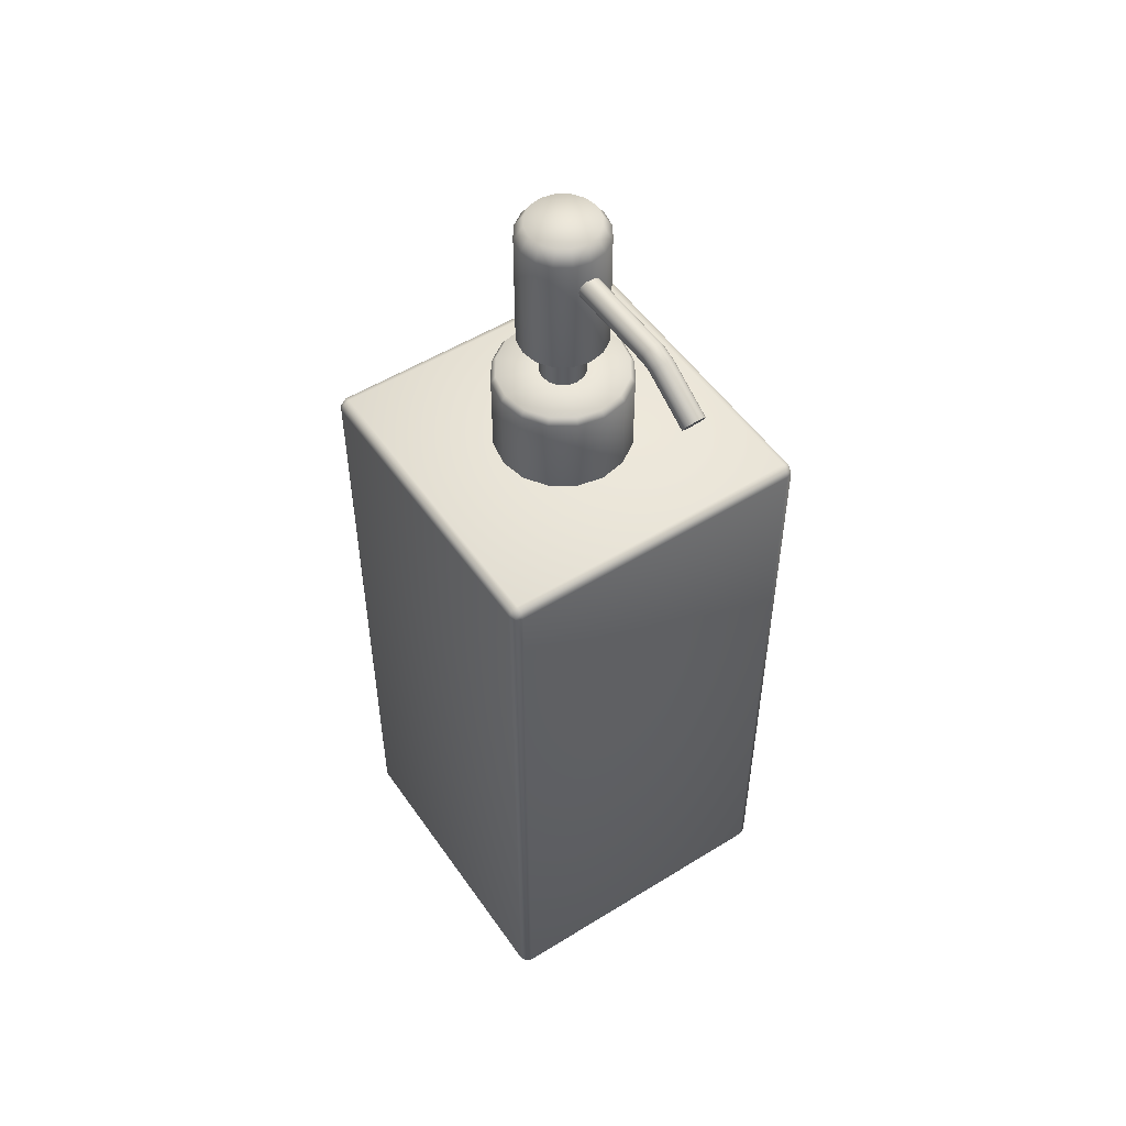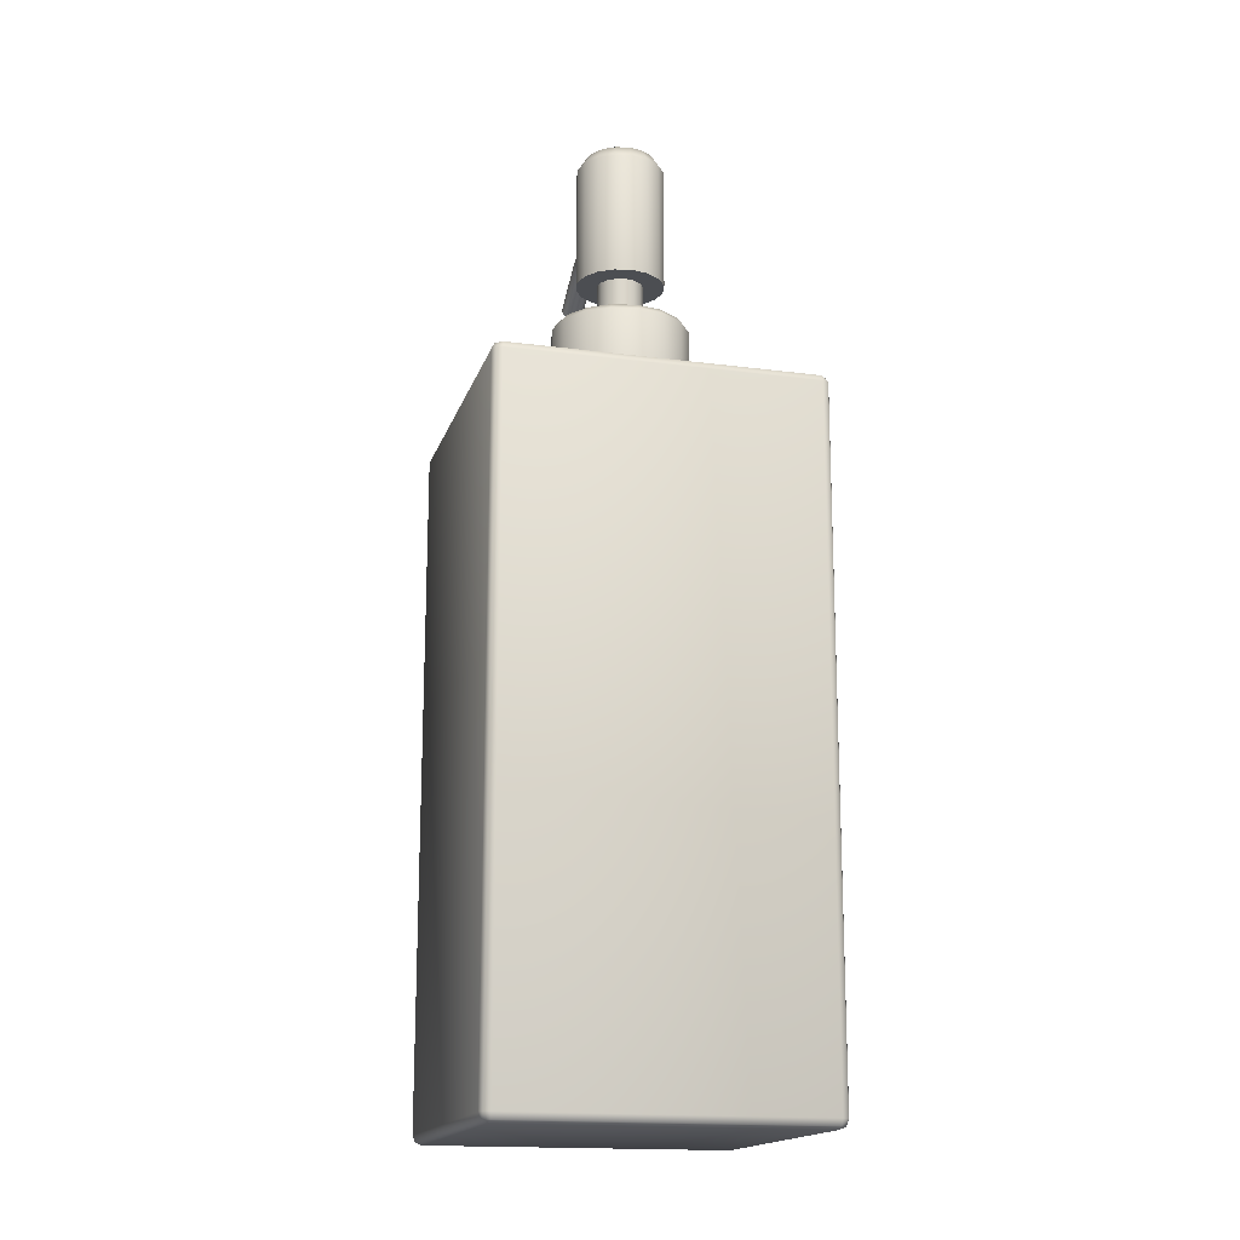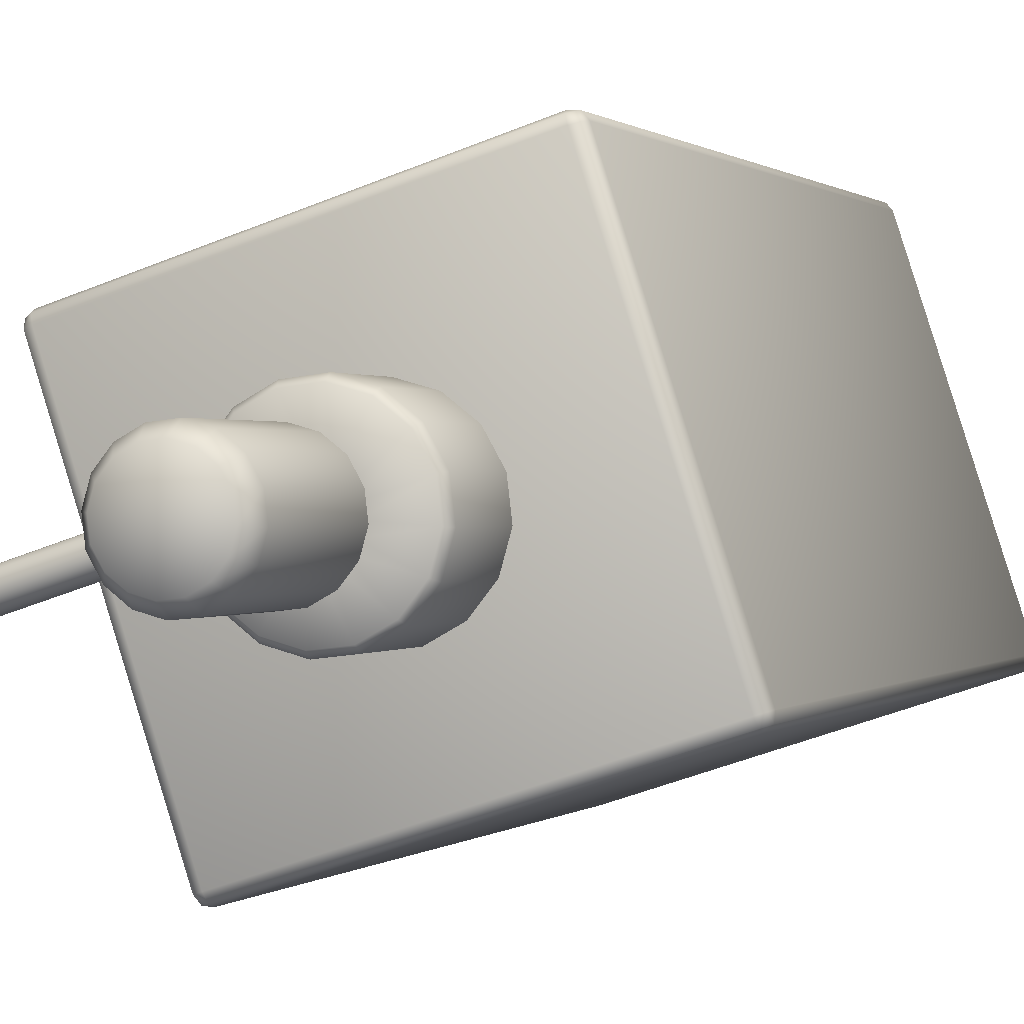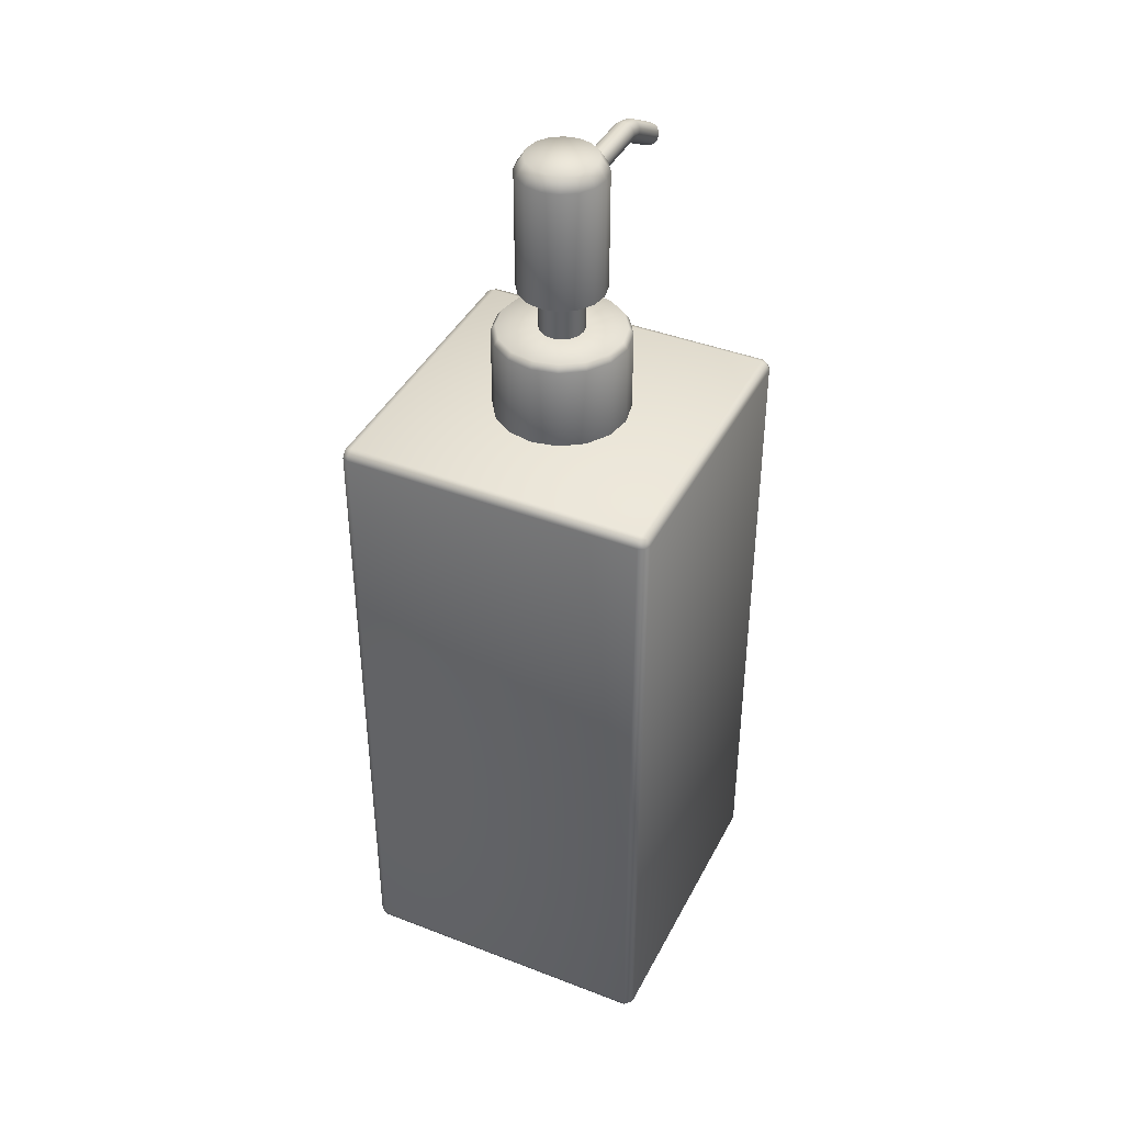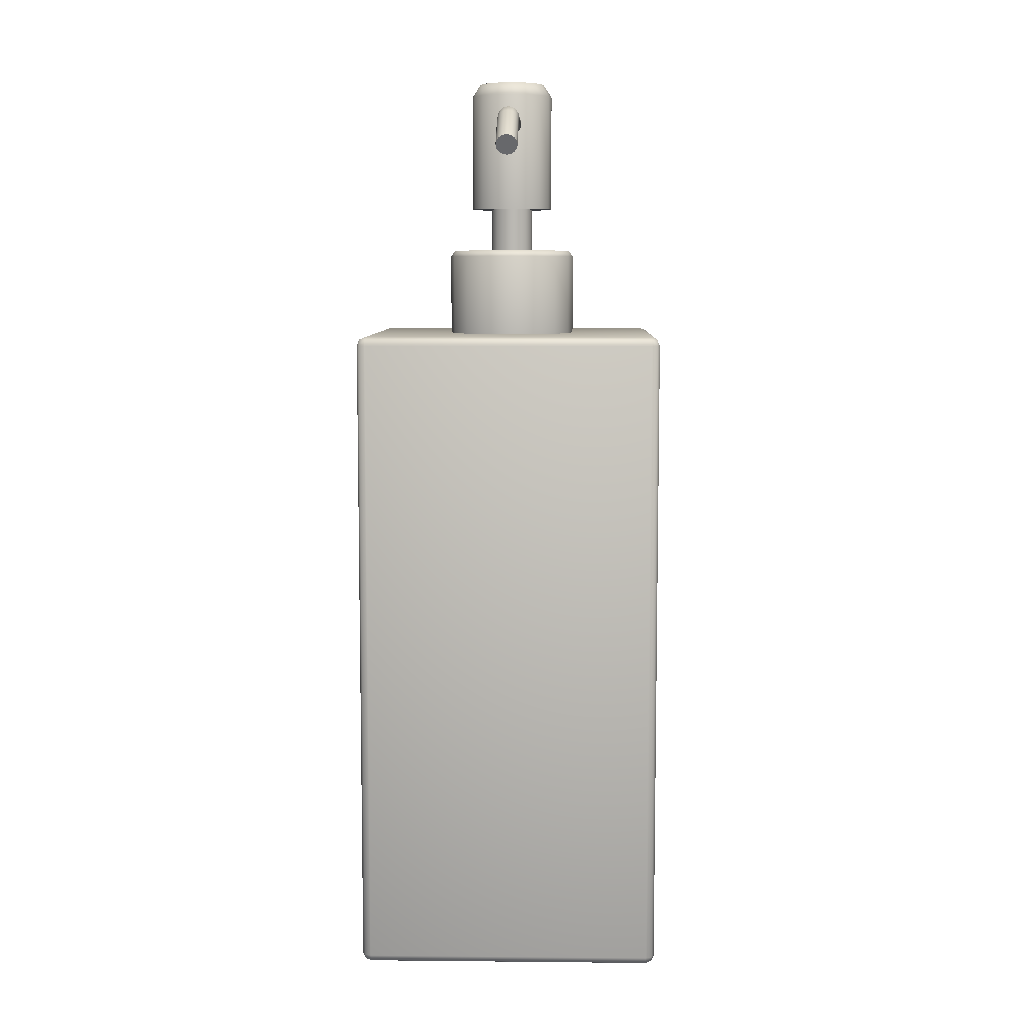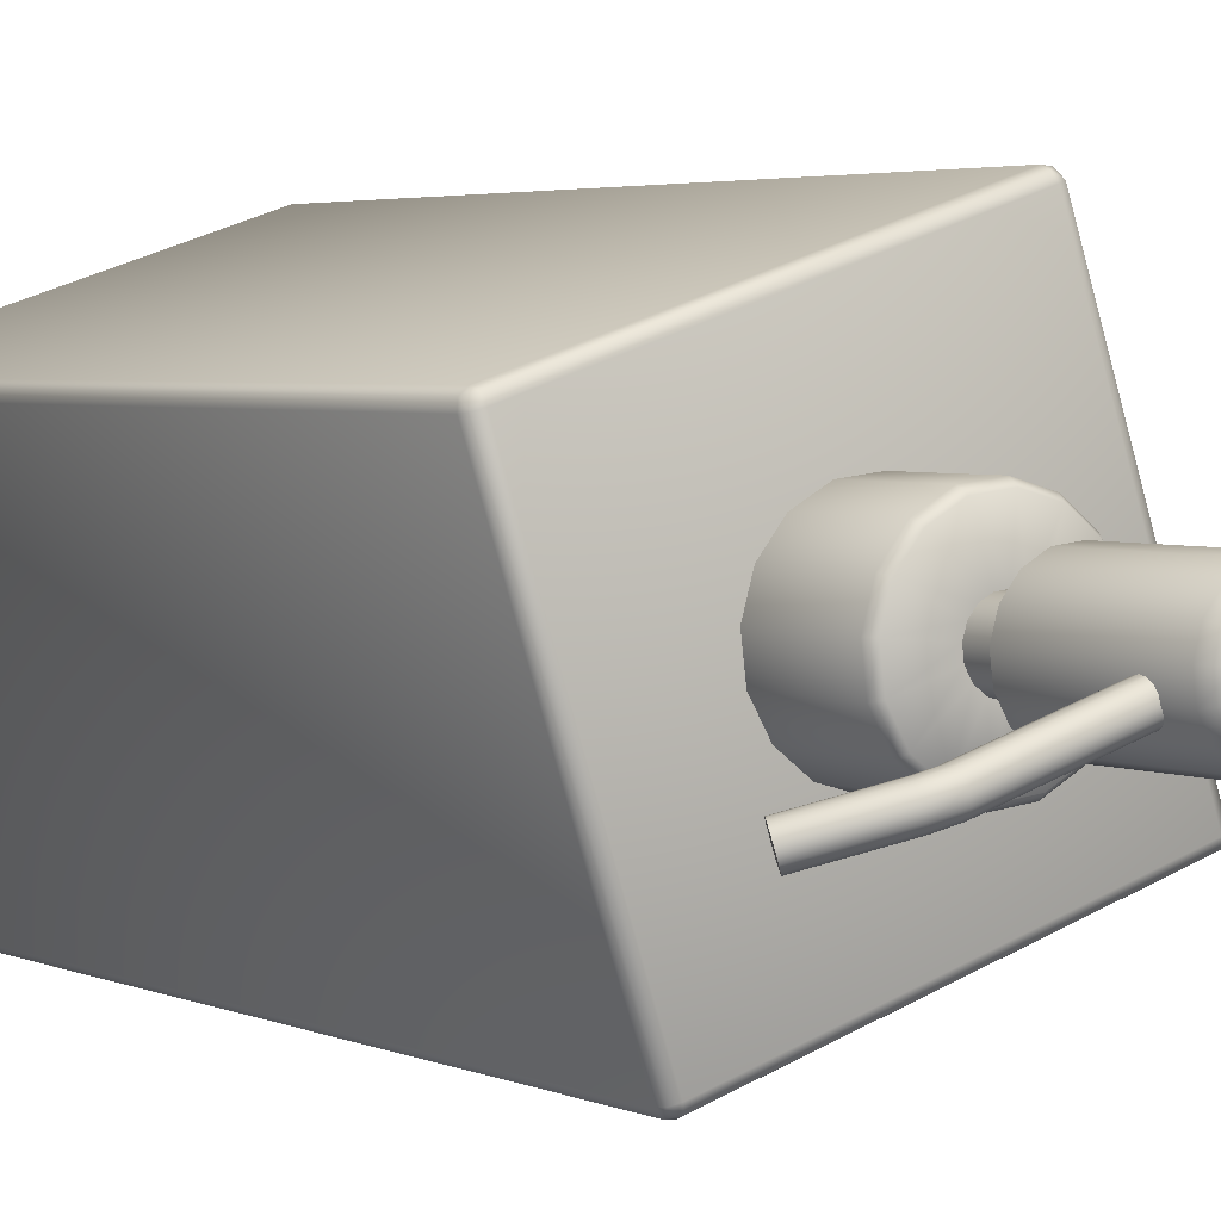
<metadata>
{"format":"obj","ext":"obj","renderer":"f3d","projection":"perspective","resolution":1024,"background":"white","views":[{"elev":52.2,"azim":74.3,"up":"+Y"},{"elev":-16.5,"azim":-87.0,"up":"+Y"},{"elev":0.4,"azim":-161.7,"up":"+Z"},{"elev":40.9,"azim":-46.6,"up":"+Y"},{"elev":7.5,"azim":109.7,"up":"+Y"},{"elev":3.2,"azim":147.3,"up":"+Z"}]}
</metadata>
<code>
g default
v -201.7 100 -17.38
v -203.8 100 -23.65
v -195.4 100 -19.43
v -197.5 100 -25.7
v -195.3 99.8 -19.49
v -197.3 99.8 -25.76
v -195.3 85.2 -19.49
v -197.3 85.2 -25.76
v -195.4 85 -19.43
v -197.5 85 -25.7
v -201.7 85 -17.38
v -203.8 85 -23.65
v -201.9 85.2 -17.32
v -204 85.2 -23.59
v -201.9 99.8 -17.32
v -204 99.8 -23.59
v -203.8 99.8 -23.84
v -203.8 85.2 -23.84
v -197.6 99.8 -25.89
v -197.6 85.2 -25.89
v -201.7 85.2 -17.19
v -201.7 99.8 -17.19
v -195.4 85.2 -19.24
v -195.4 99.8 -19.24
v -195.3 99.94 -19.47
v -197.4 99.94 -25.75
v -195.3 85.06 -19.47
v -197.4 85.06 -25.75
v -201.9 99.94 -17.33
v -203.9 99.94 -23.61
v -201.9 85.06 -17.33
v -203.9 85.06 -23.61
v -203.8 99.94 -23.79
v -197.5 99.94 -25.84
v -203.8 85.06 -23.79
v -197.5 85.06 -25.84
v -201.7 99.94 -17.24
v -195.4 99.94 -19.29
v -201.7 85.06 -17.24
v -195.4 85.06 -19.29
v -197.4 85.2 -25.88
v -197.4 99.8 -25.88
v -204 85.2 -23.74
v -204 99.8 -23.74
v -195.3 85.2 -19.34
v -195.3 99.8 -19.34
v -201.8 85.2 -17.2
v -201.8 99.8 -17.2
v -198.3 102 -21.97
v -198.5 102 -22.45
v -199 102 -22.79
v -199.5 102 -22.93
v -200 102 -22.87
v -200.5 102 -22.6
v -200.9 102 -22.17
v -201 102 -21.65
v -200.9 102 -21.11
v -200.7 102 -20.63
v -200.2 102 -20.29
v -199.7 102 -20.15
v -199.2 102 -20.21
v -198.7 102 -20.48
v -198.4 102 -20.91
v -198.2 102 -21.43
v -198.2 100 -22.01
v -198.5 100 -22.52
v -198.9 100 -22.88
v -199.5 100 -23.04
v -200.1 100 -22.97
v -200.6 100 -22.68
v -200.9 100 -22.22
v -201.1 100 -21.66
v -201 100 -21.07
v -200.7 100 -20.56
v -200.3 100 -20.2
v -199.7 100 -20.04
v -199.1 100 -20.11
v -198.6 100 -20.4
v -198.3 100 -20.86
v -198.1 100 -21.42
v -199.1 102 -21.7
v -199.2 102 -21.87
v -199.4 102 -21.99
v -199.6 102 -22.04
v -199.8 102 -22.02
v -199.9 102 -21.92
v -200.1 102 -21.77
v -200.1 102 -21.58
v -200.1 102 -21.38
v -200 102 -21.21
v -199.8 102 -21.09
v -199.6 102 -21.04
v -199.5 102 -21.06
v -199.3 102 -21.16
v -199.2 102 -21.31
v -199.1 102 -21.5
v -198.5 101.9 -22.52
v -198.9 101.9 -22.88
v -198.2 101.9 -22.01
v -199.5 101.9 -23.04
v -198.1 101.9 -21.42
v -200.1 101.9 -22.97
v -198.3 101.9 -20.86
v -200.6 101.9 -22.68
v -198.6 101.9 -20.4
v -200.9 101.9 -22.22
v -199.1 101.9 -20.11
v -201.1 101.9 -21.66
v -199.7 101.9 -20.04
v -201 101.9 -21.07
v -200.3 101.9 -20.2
v -200.7 101.9 -20.56
v -199.1 103 -21.7
v -199.2 103 -21.87
v -199.4 103 -21.99
v -199.6 103 -22.04
v -199.8 103 -22.02
v -199.9 103 -21.92
v -200.1 103 -21.77
v -200.1 103 -21.58
v -200.1 103 -21.38
v -200 103 -21.21
v -199.8 103 -21.09
v -199.6 103 -21.04
v -199.5 103 -21.06
v -199.3 103 -21.16
v -199.2 103 -21.31
v -199.1 103 -21.5
v -199.6 106 -21.54
v -198.9 106 -21.78
v -199 106 -22.04
v -199.3 106 -22.23
v -199.6 106 -22.31
v -199.8 106 -22.27
v -200.1 106 -22.12
v -200.3 106 -21.89
v -200.4 106 -21.6
v -200.3 106 -21.3
v -200.2 106 -21.04
v -200 106 -20.85
v -199.7 106 -20.77
v -199.4 106 -20.81
v -199.1 106 -20.96
v -198.9 106 -21.19
v -198.8 106 -21.48
v -198.7 103 -21.84
v -198.9 103 -22.17
v -199.2 103 -22.4
v -199.5 103 -22.5
v -199.9 103 -22.46
v -200.2 103 -22.27
v -200.5 103 -21.98
v -200.6 103 -21.61
v -200.5 103 -21.24
v -200.3 103 -20.91
v -200 103 -20.68
v -199.7 103 -20.58
v -199.3 103 -20.62
v -199 103 -20.81
v -198.7 103 -21.1
v -198.6 103 -21.47
v -198.7 105.7 -21.84
v -198.9 105.7 -22.17
v -199.2 105.7 -22.4
v -199.5 105.7 -22.5
v -199.9 105.7 -22.46
v -200.2 105.7 -22.27
v -200.5 105.7 -21.98
v -200.6 105.7 -21.61
v -200.5 105.7 -21.24
v -200.3 105.7 -20.91
v -200 105.7 -20.68
v -199.7 105.7 -20.58
v -199.3 105.7 -20.62
v -199 105.7 -20.81
v -198.7 105.7 -21.1
v -198.6 105.7 -21.47
v -198.7 105.2 -21.82
v -198.8 105.2 -21.91
v -198.8 105.2 -21.99
v -198.8 105.1 -22.04
v -198.8 105 -22.06
v -198.8 104.9 -22.04
v -198.8 104.8 -21.99
v -198.8 104.8 -21.91
v -198.7 104.7 -21.82
v -198.7 104.8 -21.73
v -198.7 104.8 -21.66
v -198.7 104.9 -21.6
v -198.7 105 -21.59
v -198.7 105.1 -21.6
v -198.7 105.2 -21.66
v -198.7 105.2 -21.73
v -195.4 104.5 -22.92
v -195.4 104.5 -23.01
v -195.5 104.5 -23.08
v -195.5 104.4 -23.12
v -195.6 104.3 -23.12
v -195.6 104.2 -23.09
v -195.6 104.2 -23.03
v -195.6 104.1 -22.94
v -195.6 104.1 -22.85
v -195.6 104.1 -22.76
v -195.5 104.2 -22.69
v -195.5 104.2 -22.65
v -195.4 104.3 -22.65
v -195.4 104.4 -22.68
v -195.4 104.5 -22.74
v -195.4 104.5 -22.83
v -195.5 104.3 -22.88
v -196.5 105 -22.79
v -196.6 104.9 -22.79
v -196.5 105.1 -22.75
v -196.6 104.8 -22.76
v -196.4 105.1 -22.68
v -196.6 104.8 -22.7
v -196.4 105.1 -22.59
v -196.6 104.7 -22.61
v -196.4 105.1 -22.5
v -196.6 104.7 -22.52
v -196.4 105.1 -22.42
v -196.6 104.7 -22.43
v -196.4 105 -22.35
v -196.5 104.8 -22.36
v -196.4 104.9 -22.32
v -196.5 104.8 -22.32
v -196.8 105.1 -22.69
v -196.8 105 -22.71
v -196.8 105.2 -22.64
v -196.8 104.9 -22.69
v -196.8 105.2 -22.56
v -196.8 104.8 -22.64
v -196.8 105.2 -22.47
v -196.8 104.8 -22.56
v -196.7 105.2 -22.38
v -196.8 104.7 -22.47
v -196.7 105.2 -22.3
v -196.7 104.8 -22.38
v -196.7 105.1 -22.25
v -196.7 104.8 -22.3
v -196.7 105 -22.24
v -196.7 104.9 -22.25
g shampoo01
f 1 3 4 2
f 5 7 8 6
f 9 11 12 10
f 13 15 16 14
f 17 19 20 18
f 21 23 24 22
f 3 25 26 4
f 25 5 6 26
f 27 9 10 28
f 7 27 28 8
f 29 1 2 30
f 15 29 30 16
f 11 31 32 12
f 31 13 14 32
f 4 34 33 2
f 34 19 17 33
f 12 35 36 10
f 35 18 20 36
f 1 37 38 3
f 37 22 24 38
f 9 40 39 11
f 40 23 21 39
f 8 41 42 6
f 41 20 19 42
f 16 44 43 14
f 44 17 18 43
f 5 46 45 7
f 46 24 23 45
f 13 47 48 15
f 47 21 22 48
f 4 26 34
f 34 42 19
f 42 34 26
f 26 6 42
f 25 3 38
f 46 38 24
f 38 46 25
f 5 25 46
f 28 10 36
f 41 36 20
f 36 41 28
f 8 28 41
f 30 2 33
f 44 33 17
f 33 44 30
f 16 30 44
f 9 27 40
f 40 45 23
f 45 40 27
f 27 7 45
f 12 32 35
f 35 43 18
f 43 35 32
f 32 14 43
f 1 29 37
f 37 48 22
f 48 37 29
f 29 15 48
f 31 11 39
f 47 39 21
f 39 47 31
f 13 31 47
f 81 49 50 82
f 82 50 51 83
f 83 51 52 84
f 84 52 53 85
f 85 53 54 86
f 86 54 55 87
f 87 55 56 88
f 88 56 57 89
f 89 57 58 90
f 90 58 59 91
f 91 59 60 92
f 92 60 61 93
f 93 61 62 94
f 94 62 63 95
f 95 63 64 96
f 96 64 49 81
f 97 98 51 50
f 97 66 67 98
f 97 99 65 66
f 97 50 49 99
f 98 100 52 51
f 98 67 68 100
f 99 101 80 65
f 99 49 64 101
f 100 102 53 52
f 100 68 69 102
f 101 103 79 80
f 101 64 63 103
f 102 104 54 53
f 102 69 70 104
f 103 105 78 79
f 103 63 62 105
f 104 106 55 54
f 104 70 71 106
f 105 107 77 78
f 105 62 61 107
f 106 108 56 55
f 106 71 72 108
f 107 109 76 77
f 107 61 60 109
f 108 110 57 56
f 108 72 73 110
f 109 111 75 76
f 109 60 59 111
f 110 112 58 57
f 110 73 74 112
f 111 112 74 75
f 111 59 58 112
f 113 81 82 114
f 114 82 83 115
f 115 83 84 116
f 116 84 85 117
f 117 85 86 118
f 118 86 87 119
f 119 87 88 120
f 120 88 89 121
f 121 89 90 122
f 122 90 91 123
f 123 91 92 124
f 124 92 93 125
f 125 93 94 126
f 126 94 95 127
f 127 95 96 128
f 128 96 81 113
f 129 130 131
f 129 131 132
f 129 132 133
f 129 133 134
f 129 134 135
f 129 135 136
f 129 136 137
f 129 137 138
f 129 138 139
f 129 139 140
f 129 140 141
f 129 141 142
f 129 142 143
f 129 143 144
f 129 144 145
f 129 145 130
f 163 131 130 162
f 146 113 114 147
f 162 146 147 163
f 164 132 131 163
f 147 114 115 148
f 163 147 148 164
f 165 133 132 164
f 148 115 116 149
f 164 148 149 165
f 166 134 133 165
f 149 116 117 150
f 165 149 150 166
f 167 135 134 166
f 150 117 118 151
f 166 150 151 167
f 168 136 135 167
f 151 118 119 152
f 167 151 152 168
f 169 137 136 168
f 152 119 120 153
f 168 152 153 169
f 170 138 137 169
f 153 120 121 154
f 169 153 154 170
f 171 139 138 170
f 154 121 122 155
f 170 154 155 171
f 172 140 139 171
f 155 122 123 156
f 171 155 156 172
f 173 141 140 172
f 156 123 124 157
f 172 156 157 173
f 174 142 141 173
f 157 124 125 158
f 173 157 158 174
f 175 143 142 174
f 158 125 126 159
f 174 158 159 175
f 176 144 143 175
f 159 126 127 160
f 175 159 160 176
f 177 145 144 176
f 160 127 128 161
f 176 160 161 177
f 162 130 145 177
f 161 128 113 146
f 177 161 146 162
f 210 195 194
f 210 196 195
f 210 197 196
f 210 198 197
f 210 199 198
f 210 200 199
f 210 201 200
f 210 202 201
f 210 203 202
f 210 204 203
f 210 205 204
f 210 206 205
f 210 207 206
f 210 208 207
f 210 209 208
f 210 194 209
f 211 197 198 212
f 211 213 196 197
f 212 198 199 214
f 213 215 195 196
f 214 199 200 216
f 215 217 194 195
f 216 200 201 218
f 217 219 209 194
f 218 201 202 220
f 219 221 208 209
f 220 202 203 222
f 221 223 207 208
f 222 203 204 224
f 223 225 206 207
f 224 204 205 226
f 225 226 205 206
f 227 228 182 181
f 227 211 212 228
f 227 229 213 211
f 227 181 180 229
f 228 230 183 182
f 228 212 214 230
f 229 231 215 213
f 229 180 179 231
f 230 232 184 183
f 230 214 216 232
f 231 233 217 215
f 231 179 178 233
f 232 234 185 184
f 232 216 218 234
f 233 235 219 217
f 233 178 193 235
f 234 236 186 185
f 234 218 220 236
f 235 237 221 219
f 235 193 192 237
f 236 238 187 186
f 236 220 222 238
f 237 239 223 221
f 237 192 191 239
f 238 240 188 187
f 238 222 224 240
f 239 241 225 223
f 239 191 190 241
f 240 242 189 188
f 240 224 226 242
f 241 242 226 225
f 241 190 189 242

</code>
